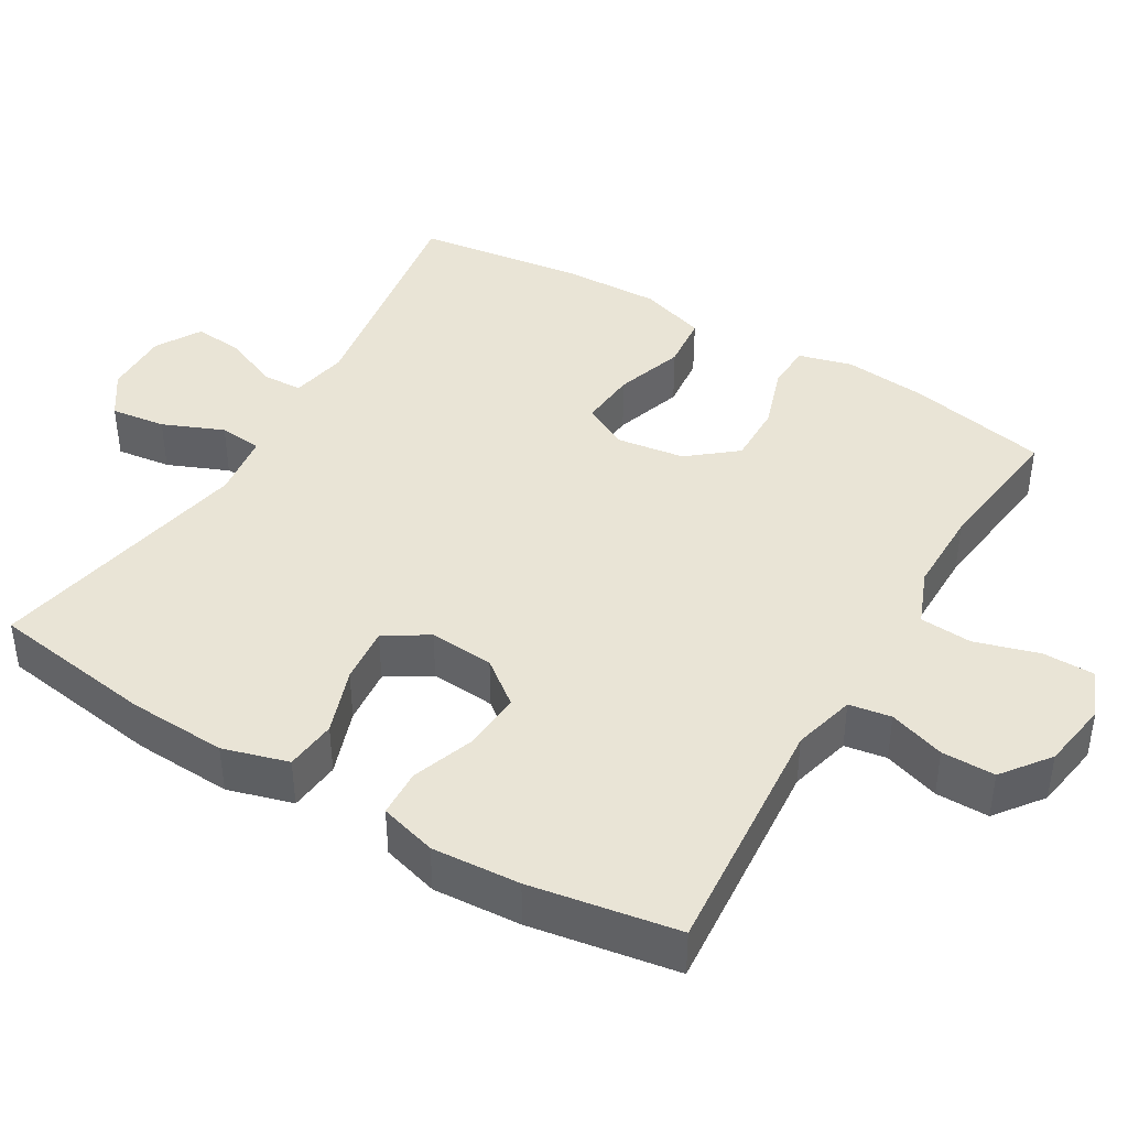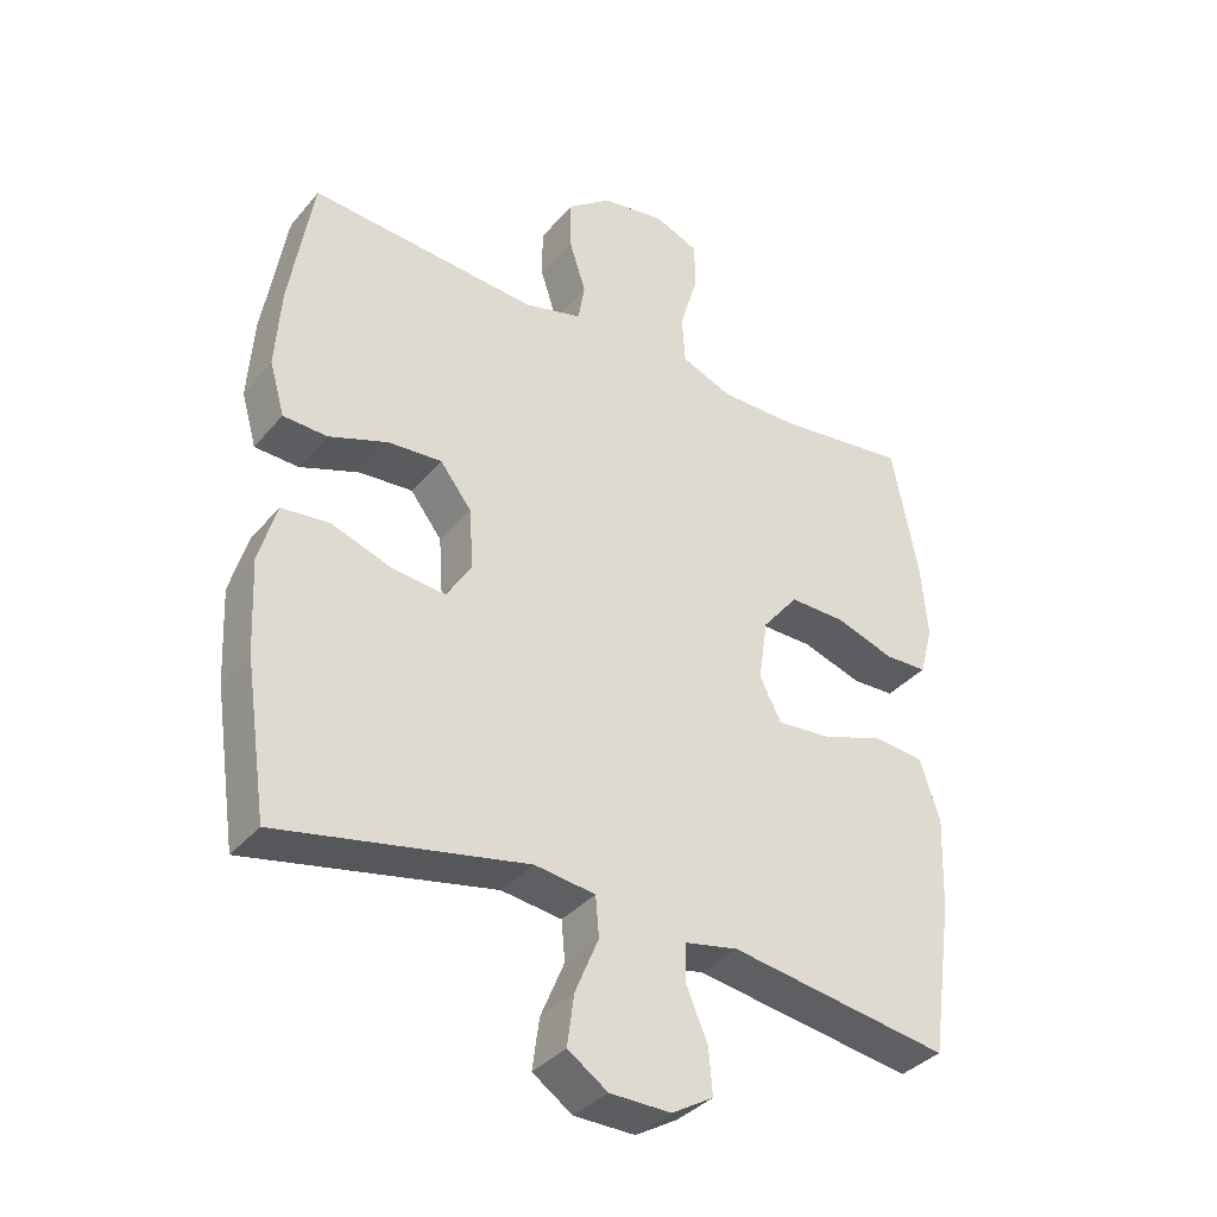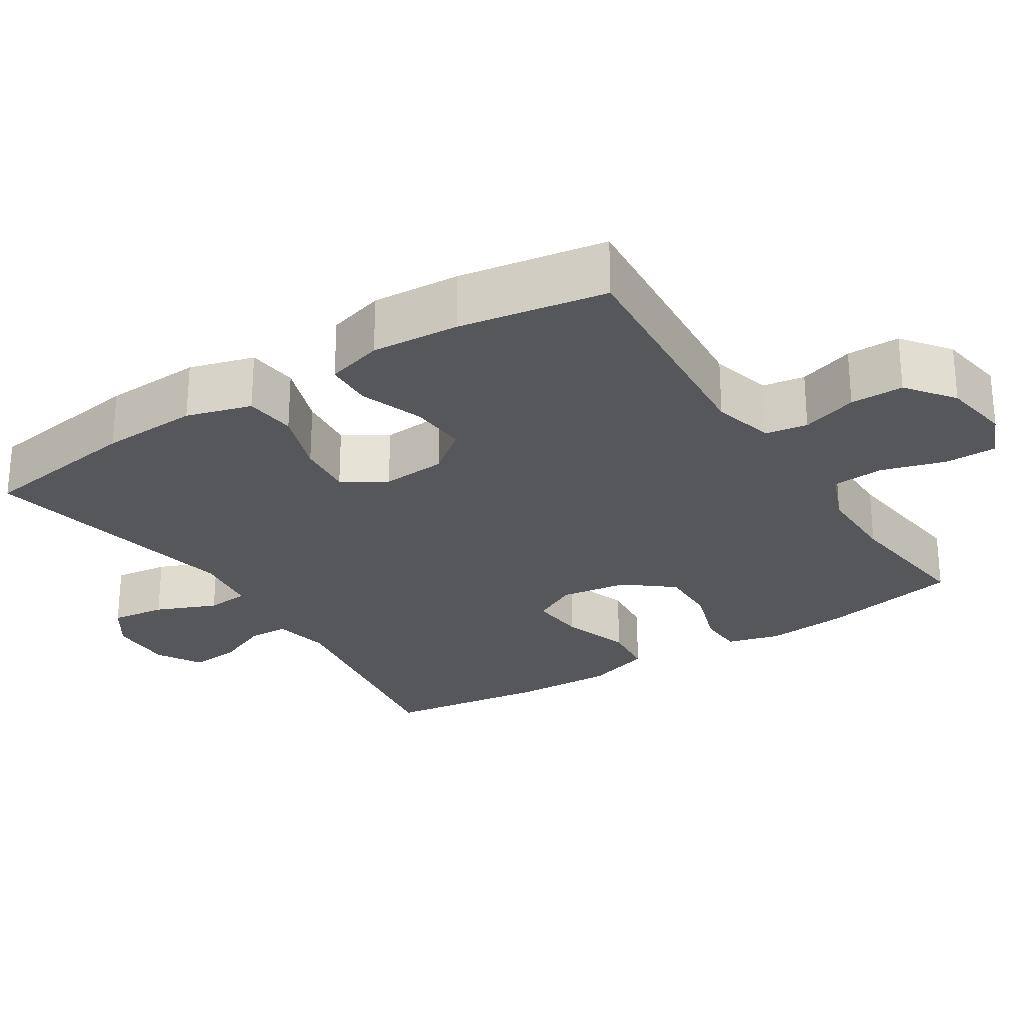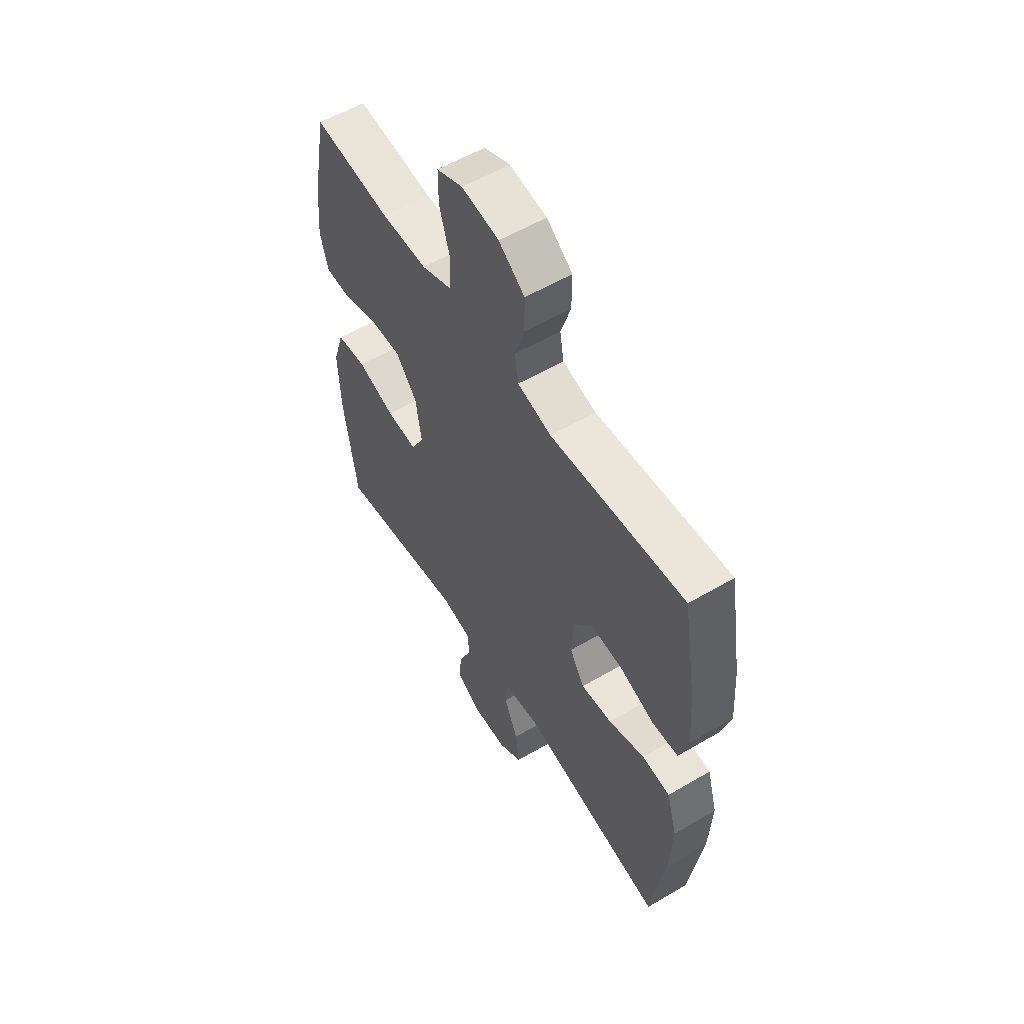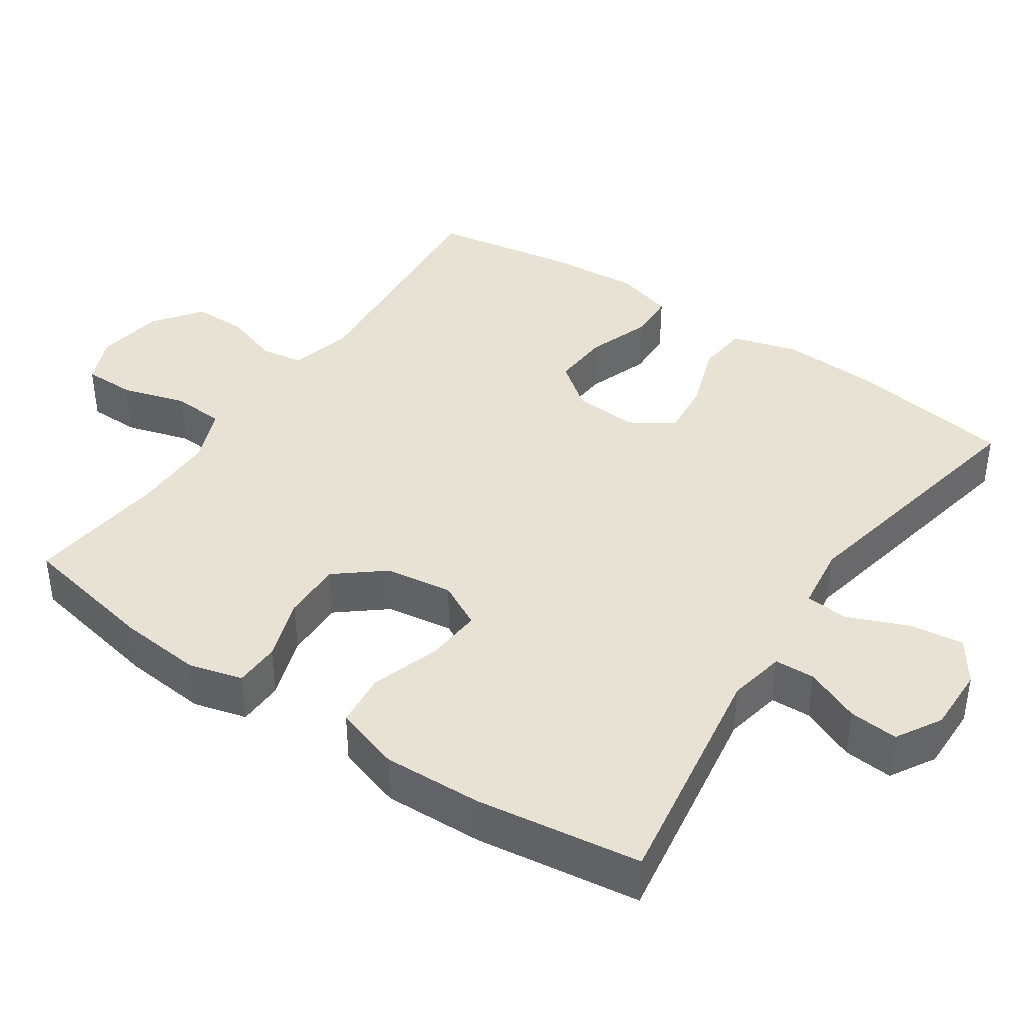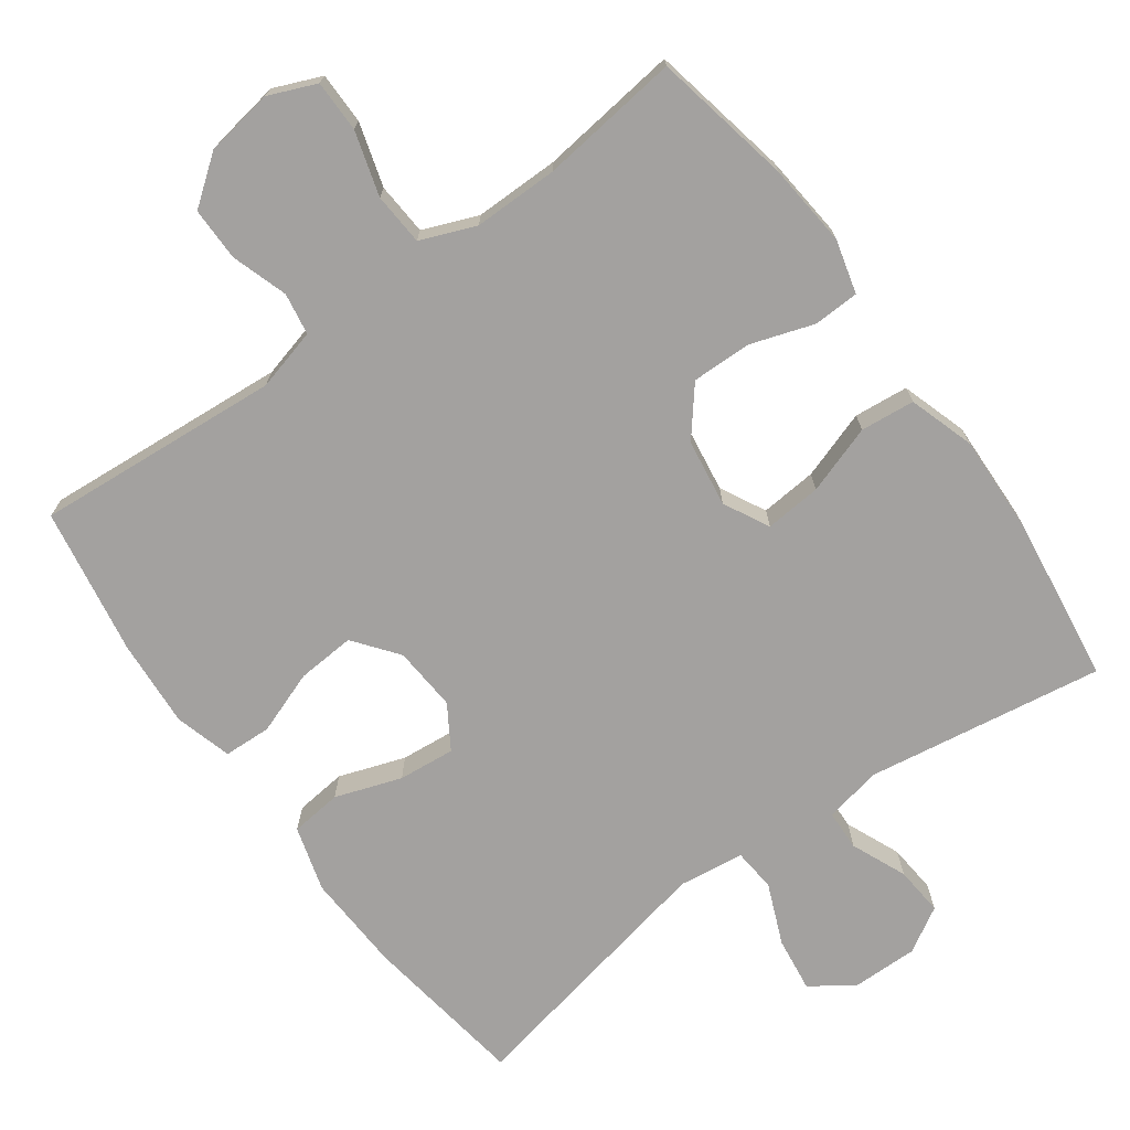
<metadata>
{"format":"obj","ext":"obj","renderer":"f3d","projection":"perspective","resolution":1024,"background":"white","views":[{"elev":42.4,"azim":-59.2,"up":"+Y"},{"elev":-36.0,"azim":-34.5,"up":"+Z"},{"elev":-26.6,"azim":-57.3,"up":"+Y"},{"elev":56.8,"azim":-121.5,"up":"+Z"},{"elev":40.8,"azim":124.2,"up":"+Y"},{"elev":-72.3,"azim":36.1,"up":"+Y"}]}
</metadata>
<code>
o path1490_path1490.001
v 0.5316 0.0375 -0.2899
v 0.5367 0.0375 -0.1524
v 0.5078 0.0375 -0.06125
v 0.4326 0.0375 -0.05345
v 0.3376 0.0375 -0.08489
v 0.2593 0.0375 -0.09121
v 0.2269 0.0375 -0.02857
v 0.2407 0.0375 0.06482
v 0.2942 0.0375 0.1303
v 0.3768 0.0375 0.1286
v 0.4641 0.0375 0.09923
v 0.5278 0.0375 0.1011
v 0.5478 0.0375 0.1751
v 0.5371 0.0375 0.29
v 0.4992 0.0375 0.483
v 0.3045 0.0375 0.46
v 0.1879 0.0375 0.4599
v 0.1116 0.0375 0.4908
v 0.1069 0.0375 0.5629
v 0.1334 0.0375 0.6515
v 0.1333 0.0375 0.7231
v 0.0674 0.0375 0.7511
v -0.02668 0.0375 0.7363
v -0.09233 0.0375 0.6868
v -0.09236 0.0375 0.6129
v -0.06726 0.0375 0.5353
v -0.077 0.0375 0.4772
v -0.1627 0.0375 0.455
v -0.5027 0.0375 0.483
v -0.5376 0.0375 0.279
v -0.5462 0.0375 0.1572
v -0.5239 0.0375 0.07831
v -0.4582 0.0375 0.07537
v -0.3705 0.0375 0.1068
v -0.2906 0.0375 0.1123
v -0.2437 0.0375 0.05119
v -0.2374 0.0375 -0.03816
v -0.2749 0.0375 -0.09781
v -0.3532 0.0375 -0.09003
v -0.4448 0.0375 -0.05808
v -0.5159 0.0375 -0.06547
v -0.5421 0.0375 -0.1557
v -0.5358 0.0375 -0.2919
v -0.5027 0.0375 -0.5187
v -0.1344 0.0375 -0.4455
v -0.04412 0.0375 -0.4576
v -0.03896 0.0375 -0.5171
v -0.07414 0.0375 -0.6009
v -0.08424 0.0375 -0.6766
v -0.02468 0.0375 -0.7172
v 0.06589 0.0375 -0.7187
v 0.128 0.0375 -0.6823
v 0.1223 0.0375 -0.6141
v 0.08987 0.0375 -0.5379
v 0.09205 0.0375 -0.482
v 0.1711 0.0375 -0.4666
v 0.4992 0.0375 -0.5187
v 0.5316 -0.0375 -0.2899
v 0.5367 -0.0375 -0.1524
v 0.5078 -0.0375 -0.06125
v 0.4326 -0.0375 -0.05345
v 0.3376 -0.0375 -0.08489
v 0.2593 -0.0375 -0.09121
v 0.2269 -0.0375 -0.02857
v 0.2407 -0.0375 0.06482
v 0.2942 -0.0375 0.1303
v 0.3768 -0.0375 0.1286
v 0.4641 -0.0375 0.09923
v 0.5278 -0.0375 0.1011
v 0.5478 -0.0375 0.1751
v 0.5371 -0.0375 0.29
v 0.4992 -0.0375 0.483
v 0.3045 -0.0375 0.46
v 0.1879 -0.0375 0.4599
v 0.1116 -0.0375 0.4908
v 0.1069 -0.0375 0.5629
v 0.1334 -0.0375 0.6515
v 0.1333 -0.0375 0.7231
v 0.0674 -0.0375 0.7511
v -0.02668 -0.0375 0.7363
v -0.09233 -0.0375 0.6868
v -0.09236 -0.0375 0.6129
v -0.06726 -0.0375 0.5353
v -0.077 -0.0375 0.4772
v -0.1627 -0.0375 0.455
v -0.5027 -0.0375 0.483
v -0.5376 -0.0375 0.279
v -0.5462 -0.0375 0.1572
v -0.5239 -0.0375 0.07831
v -0.4582 -0.0375 0.07537
v -0.3705 -0.0375 0.1068
v -0.2906 -0.0375 0.1123
v -0.2437 -0.0375 0.05119
v -0.2374 -0.0375 -0.03816
v -0.2749 -0.0375 -0.09781
v -0.3532 -0.0375 -0.09003
v -0.4448 -0.0375 -0.05808
v -0.5159 -0.0375 -0.06547
v -0.5421 -0.0375 -0.1557
v -0.5358 -0.0375 -0.2919
v -0.5027 -0.0375 -0.5187
v -0.1344 -0.0375 -0.4455
v -0.04412 -0.0375 -0.4576
v -0.03896 -0.0375 -0.5171
v -0.07414 -0.0375 -0.6009
v -0.08424 -0.0375 -0.6766
v -0.02468 -0.0375 -0.7172
v 0.06589 -0.0375 -0.7187
v 0.128 -0.0375 -0.6823
v 0.1223 -0.0375 -0.6141
v 0.08987 -0.0375 -0.5379
v 0.09205 -0.0375 -0.482
v 0.1711 -0.0375 -0.4666
v 0.4992 -0.0375 -0.5187
v 0.1333 0.0375 0.7231
v 0.1333 0.0375 0.7231
v 0.0674 0.0375 0.7511
v -0.02668 0.0375 0.7363
v -0.09233 0.0375 0.6868
v 0.1334 0.0375 0.6515
v -0.09236 0.0375 0.6129
v 0.1069 0.0375 0.5629
v -0.06726 0.0375 0.5353
v 0.1116 0.0375 0.4908
v 0.1116 0.0375 0.4908
v -0.077 0.0375 0.4772
v -0.077 0.0375 0.4772
v 0.1879 0.0375 0.4599
v -0.1627 0.0375 0.455
v 0.4992 0.0375 0.483
v 0.4992 0.0375 0.483
v 0.3045 0.0375 0.46
v -0.5027 0.0375 0.483
v -0.5027 0.0375 0.483
v 0.5371 0.0375 0.29
v -0.5376 0.0375 0.279
v 0.5478 0.0375 0.1751
v -0.5462 0.0375 0.1572
v 0.5278 0.0375 0.1011
v 0.5278 0.0375 0.1011
v 0.2942 0.0375 0.1303
v 0.3768 0.0375 0.1286
v -0.3705 0.0375 0.1068
v -0.2906 0.0375 0.1123
v -0.5239 0.0375 0.07831
v -0.5239 0.0375 0.07831
v 0.2407 0.0375 0.06482
v 0.4641 0.0375 0.09923
v -0.2437 0.0375 0.05119
v -0.4582 0.0375 0.07537
v 0.2269 0.0375 -0.02857
v -0.2374 0.0375 -0.03816
v 0.2593 0.0375 -0.09121
v 0.2593 0.0375 -0.09121
v -0.2749 0.0375 -0.09781
v -0.2749 0.0375 -0.09781
v 0.5078 0.0375 -0.06125
v 0.5078 0.0375 -0.06125
v 0.4326 0.0375 -0.05345
v 0.3376 0.0375 -0.08489
v -0.3532 0.0375 -0.09003
v -0.4448 0.0375 -0.05808
v -0.5159 0.0375 -0.06547
v -0.5159 0.0375 -0.06547
v 0.5367 0.0375 -0.1524
v -0.5421 0.0375 -0.1557
v 0.5316 0.0375 -0.2899
v -0.5358 0.0375 -0.2919
v -0.1344 0.0375 -0.4455
v -0.04412 0.0375 -0.4576
v -0.04412 0.0375 -0.4576
v 0.09205 0.0375 -0.482
v 0.09205 0.0375 -0.482
v 0.1711 0.0375 -0.4666
v -0.03896 0.0375 -0.5171
v 0.08987 0.0375 -0.5379
v 0.4992 0.0375 -0.5187
v 0.4992 0.0375 -0.5187
v -0.5027 0.0375 -0.5187
v -0.5027 0.0375 -0.5187
v -0.07414 0.0375 -0.6009
v 0.1223 0.0375 -0.6141
v -0.08424 0.0375 -0.6766
v -0.08424 0.0375 -0.6766
v 0.128 0.0375 -0.6823
v 0.128 0.0375 -0.6823
v -0.02468 0.0375 -0.7172
v 0.06589 0.0375 -0.7187
v 0.1333 -0.0375 0.7231
v 0.1333 -0.0375 0.7231
v 0.0674 -0.0375 0.7511
v -0.02668 -0.0375 0.7363
v -0.09233 -0.0375 0.6868
v 0.1334 -0.0375 0.6515
v -0.09236 -0.0375 0.6129
v 0.1069 -0.0375 0.5629
v -0.06726 -0.0375 0.5353
v 0.1116 -0.0375 0.4908
v 0.1116 -0.0375 0.4908
v -0.077 -0.0375 0.4772
v -0.077 -0.0375 0.4772
v 0.1879 -0.0375 0.4599
v -0.1627 -0.0375 0.455
v 0.4992 -0.0375 0.483
v 0.4992 -0.0375 0.483
v 0.3045 -0.0375 0.46
v -0.5027 -0.0375 0.483
v -0.5027 -0.0375 0.483
v 0.5371 -0.0375 0.29
v -0.5376 -0.0375 0.279
v 0.5478 -0.0375 0.1751
v -0.5462 -0.0375 0.1572
v 0.5278 -0.0375 0.1011
v 0.5278 -0.0375 0.1011
v 0.2942 -0.0375 0.1303
v 0.3768 -0.0375 0.1286
v -0.3705 -0.0375 0.1068
v -0.2906 -0.0375 0.1123
v -0.5239 -0.0375 0.07831
v -0.5239 -0.0375 0.07831
v 0.2407 -0.0375 0.06482
v 0.4641 -0.0375 0.09923
v -0.2437 -0.0375 0.05119
v -0.4582 -0.0375 0.07537
v 0.2269 -0.0375 -0.02857
v -0.2374 -0.0375 -0.03816
v 0.2593 -0.0375 -0.09121
v 0.2593 -0.0375 -0.09121
v -0.2749 -0.0375 -0.09781
v -0.2749 -0.0375 -0.09781
v 0.5078 -0.0375 -0.06125
v 0.5078 -0.0375 -0.06125
v 0.4326 -0.0375 -0.05345
v 0.3376 -0.0375 -0.08489
v -0.3532 -0.0375 -0.09003
v -0.4448 -0.0375 -0.05808
v -0.5159 -0.0375 -0.06547
v -0.5159 -0.0375 -0.06547
v 0.5367 -0.0375 -0.1524
v -0.5421 -0.0375 -0.1557
v 0.5316 -0.0375 -0.2899
v -0.5358 -0.0375 -0.2919
v -0.1344 -0.0375 -0.4455
v -0.04412 -0.0375 -0.4576
v -0.04412 -0.0375 -0.4576
v 0.09205 -0.0375 -0.482
v 0.09205 -0.0375 -0.482
v 0.1711 -0.0375 -0.4666
v -0.03896 -0.0375 -0.5171
v 0.08987 -0.0375 -0.5379
v 0.4992 -0.0375 -0.5187
v 0.4992 -0.0375 -0.5187
v -0.5027 -0.0375 -0.5187
v -0.5027 -0.0375 -0.5187
v -0.07414 -0.0375 -0.6009
v 0.1223 -0.0375 -0.6141
v -0.08424 -0.0375 -0.6766
v -0.08424 -0.0375 -0.6766
v 0.128 -0.0375 -0.6823
v 0.128 -0.0375 -0.6823
v -0.02468 -0.0375 -0.7172
v 0.06589 -0.0375 -0.7187
f 200 198 197
f 231 233 239
f 244 229 243
f 234 239 233
f 217 212 224
f 243 229 242
f 225 226 244
f 215 216 206
f 253 243 242
f 256 262 259
f 227 225 244
f 197 198 196
f 250 255 256
f 239 234 241
f 198 221 202
f 226 225 223
f 221 198 200
f 217 218 210
f 210 218 203
f 235 242 229
f 210 203 207
f 195 192 193
f 192 194 191
f 257 261 255
f 249 246 244
f 194 192 196
f 262 256 255
f 255 250 249
f 224 212 219
f 221 215 202
f 248 227 246
f 227 241 234
f 212 217 210
f 246 249 250
f 211 222 213
f 223 221 200
f 191 194 189
f 241 248 251
f 206 216 209
f 209 216 211
f 216 222 211
f 203 223 200
f 237 240 236
f 236 240 235
f 240 242 235
f 218 223 203
f 262 255 261
f 246 227 244
f 195 196 192
f 202 215 206
f 223 225 221
f 197 196 195
f 206 209 204
f 241 227 248
f 229 244 226
f 116 22 79 190
f 22 23 80 79
f 23 24 81 80
f 20 21 78 77
f 24 25 82 81
f 19 20 77 76
f 25 26 83 82
f 125 19 76 199
f 26 127 201 83
f 17 18 75 74
f 27 28 85 84
f 131 16 73 205
f 16 17 74 73
f 28 134 208 85
f 14 15 72 71
f 29 30 87 86
f 13 14 71 70
f 30 31 88 87
f 140 13 70 214
f 9 10 67 66
f 34 35 92 91
f 31 146 220 88
f 8 9 66 65
f 11 12 69 68
f 10 11 68 67
f 35 36 93 92
f 33 34 91 90
f 32 33 90 89
f 7 8 65 64
f 36 37 94 93
f 154 7 64 228
f 37 156 230 94
f 158 4 61 232
f 4 5 62 61
f 39 40 97 96
f 40 164 238 97
f 2 3 60 59
f 41 42 99 98
f 5 6 63 62
f 38 39 96 95
f 1 2 59 58
f 42 43 100 99
f 45 171 245 102
f 173 56 113 247
f 46 47 104 103
f 54 55 112 111
f 178 1 58 252
f 180 45 102 254
f 43 44 101 100
f 56 57 114 113
f 47 48 105 104
f 53 54 111 110
f 48 184 258 105
f 186 53 110 260
f 49 50 107 106
f 51 52 109 108
f 50 51 108 107
f 126 123 124
f 157 165 159
f 170 169 155
f 160 159 165
f 143 150 138
f 169 168 155
f 151 170 152
f 141 132 142
f 179 168 169
f 182 185 188
f 153 170 151
f 123 122 124
f 176 182 181
f 165 167 160
f 124 128 147
f 152 149 151
f 147 126 124
f 143 136 144
f 136 129 144
f 161 155 168
f 136 133 129
f 121 119 118
f 118 117 120
f 183 181 187
f 175 170 172
f 120 122 118
f 188 181 182
f 181 175 176
f 150 145 138
f 147 128 141
f 174 172 153
f 153 160 167
f 138 136 143
f 172 176 175
f 137 139 148
f 149 126 147
f 117 115 120
f 167 177 174
f 132 135 142
f 135 137 142
f 142 137 148
f 129 126 149
f 163 162 166
f 162 161 166
f 166 161 168
f 144 129 149
f 188 187 181
f 172 170 153
f 121 118 122
f 128 132 141
f 149 147 151
f 123 121 122
f 132 130 135
f 167 174 153
f 155 152 170

</code>
